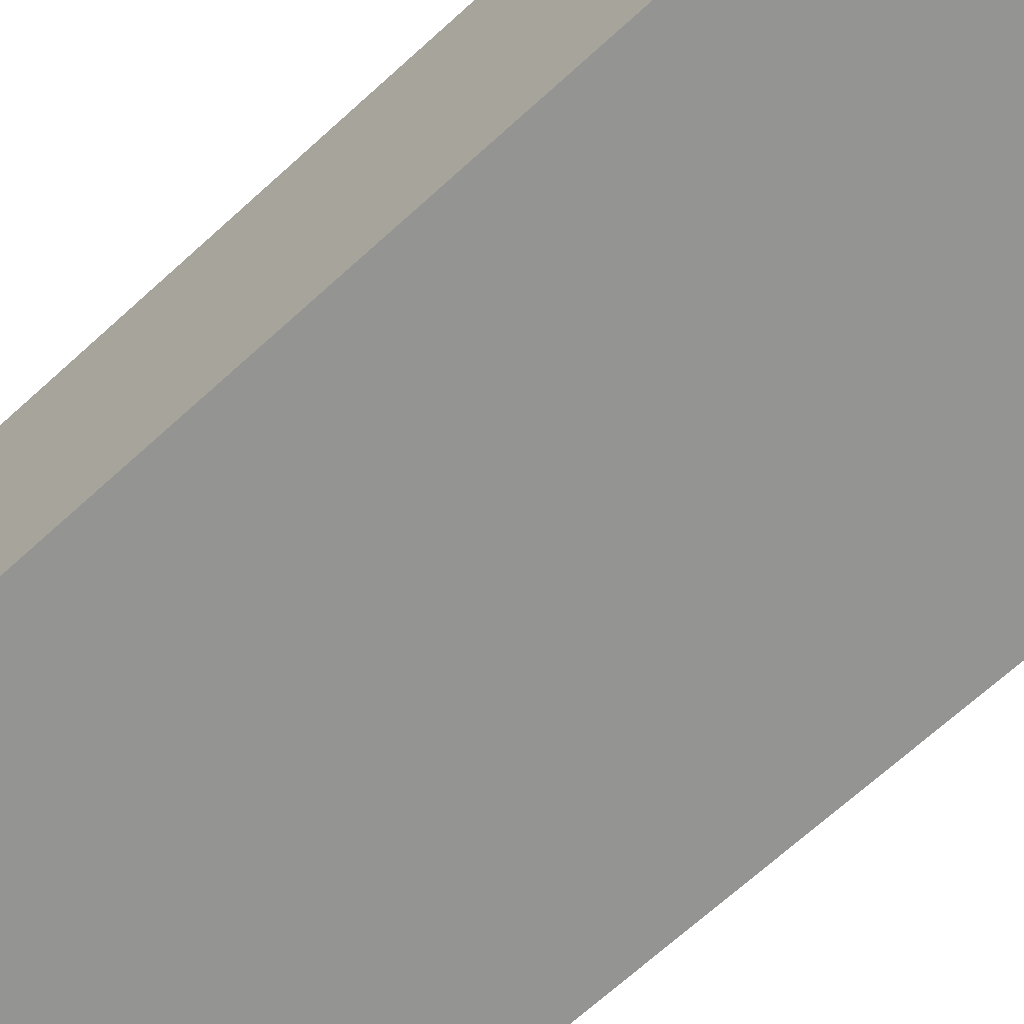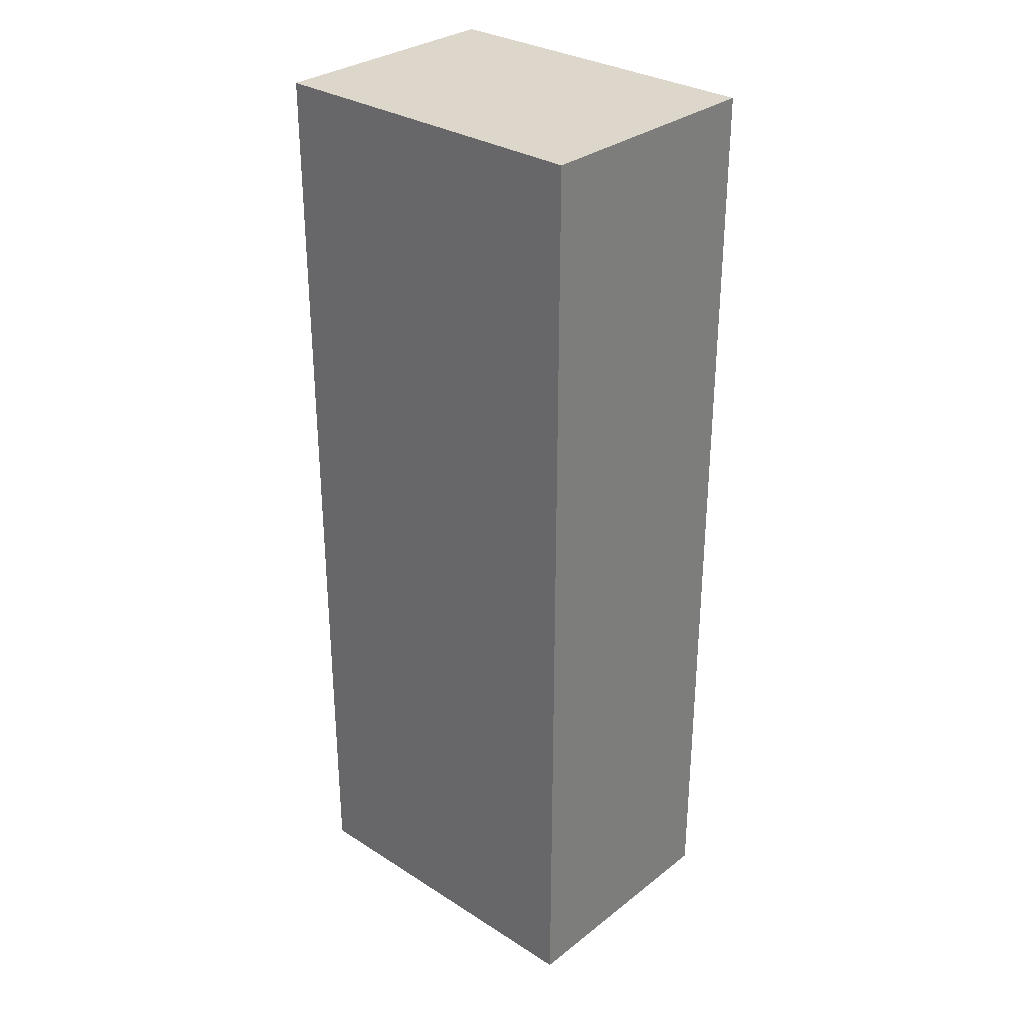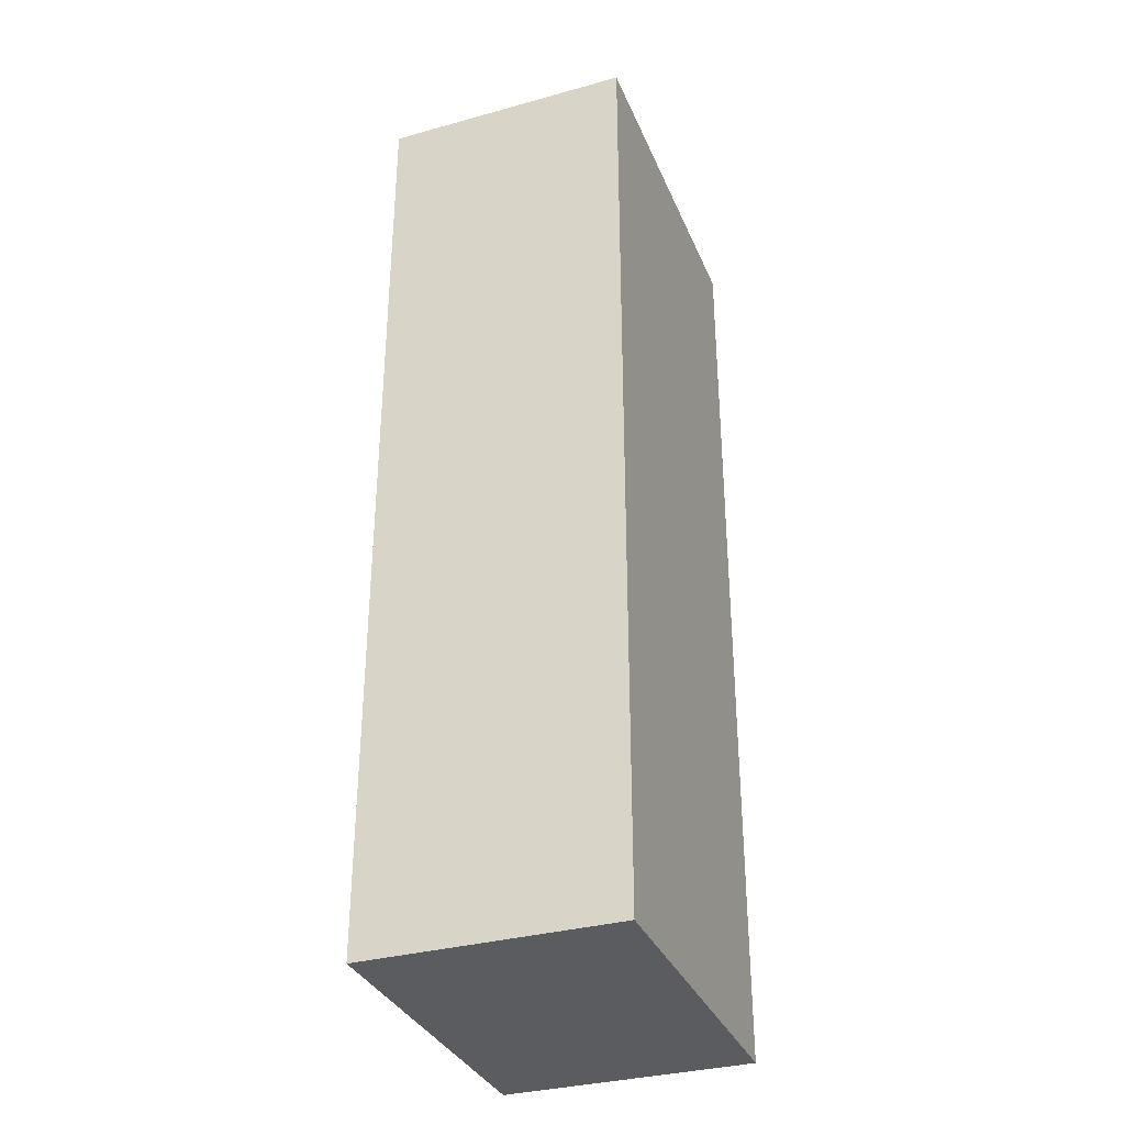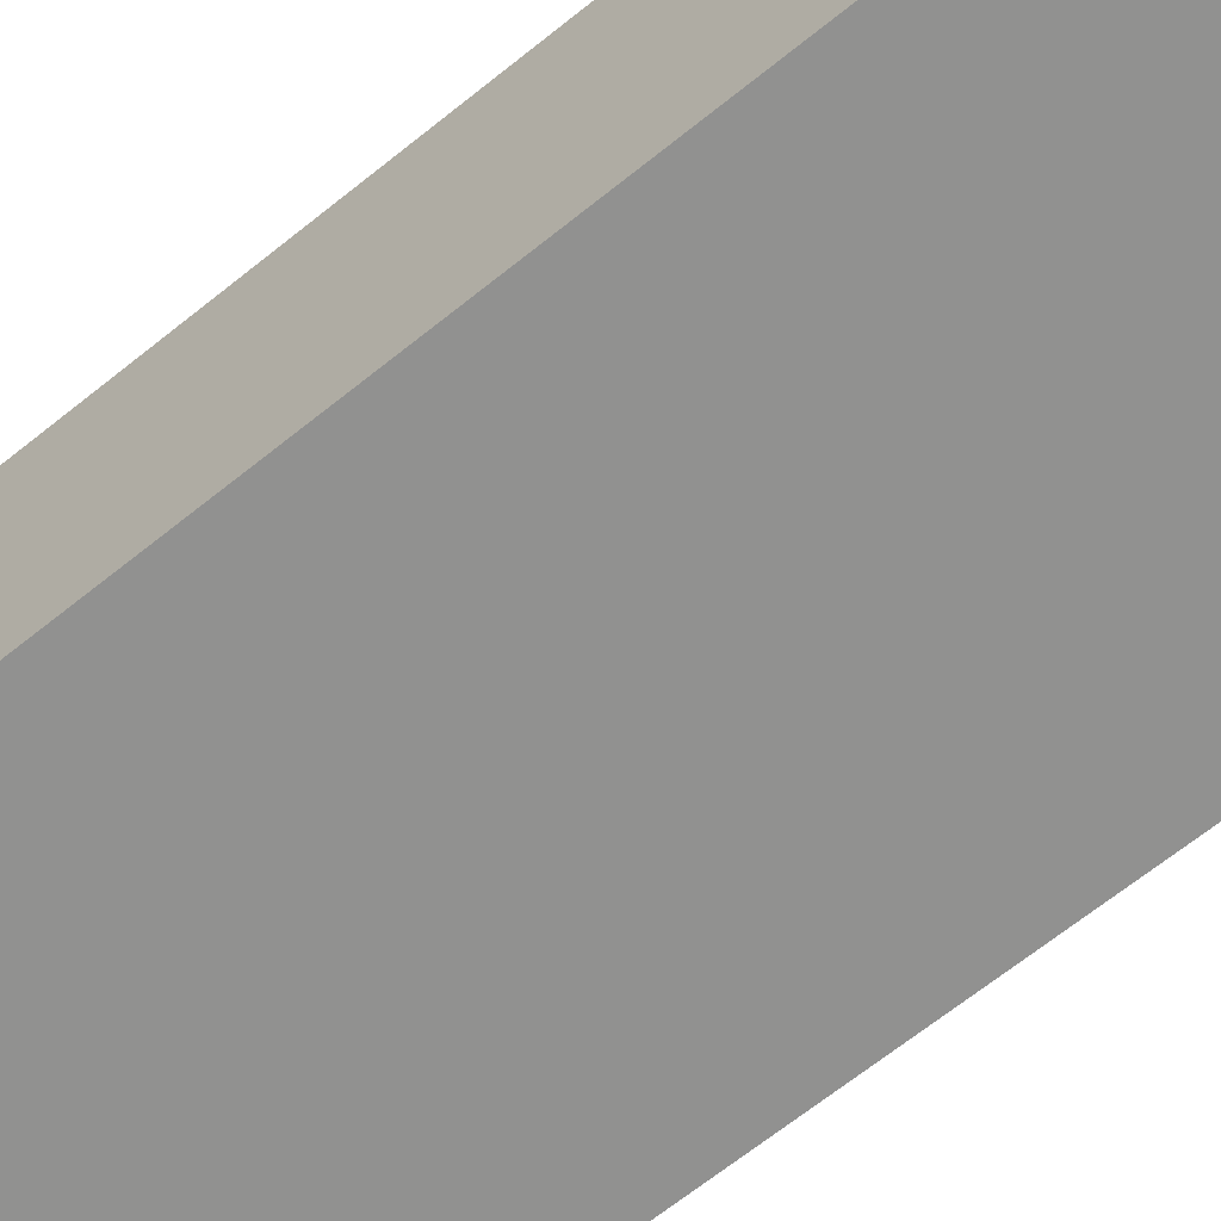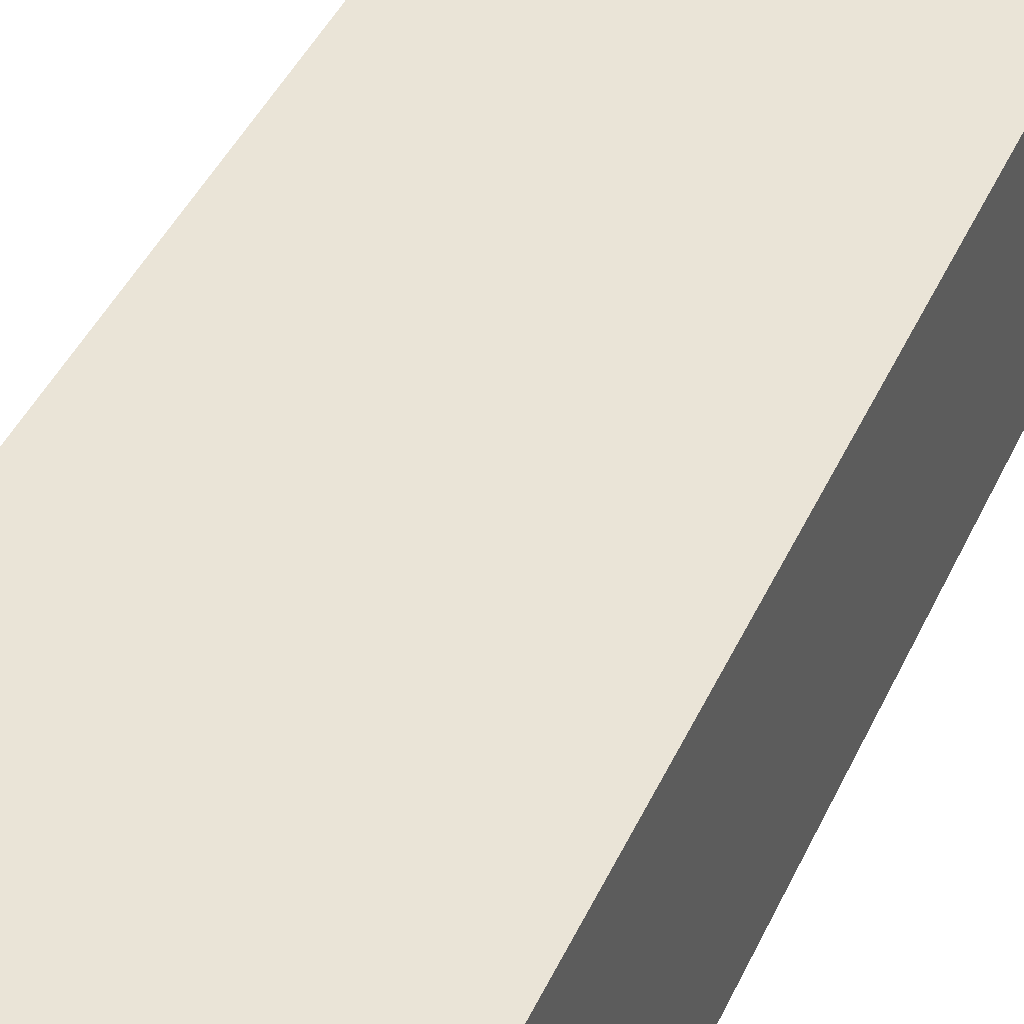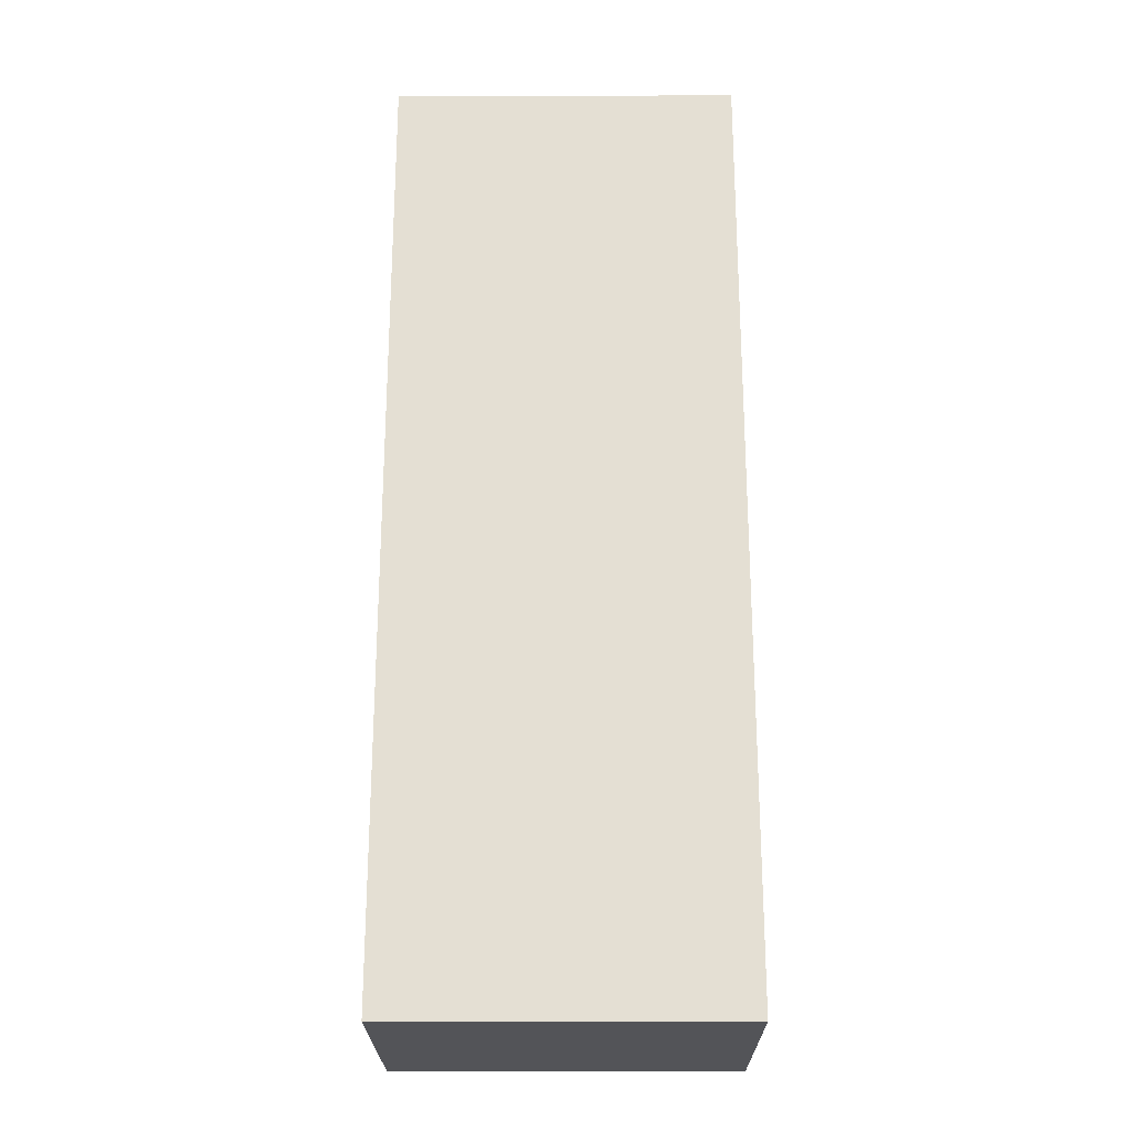
<metadata>
{"format":"obj","ext":"obj","renderer":"f3d","projection":"perspective","resolution":1024,"background":"white","views":[{"elev":-67.0,"azim":-47.3,"up":"+Z"},{"elev":30.8,"azim":-137.7,"up":"+Y"},{"elev":-33.8,"azim":-69.4,"up":"+Y"},{"elev":-66.0,"azim":129.1,"up":"+Z"},{"elev":43.6,"azim":23.6,"up":"+Z"},{"elev":-23.5,"azim":-179.7,"up":"+Y"}]}
</metadata>
<code>
g pb_Mesh870460
v 1.661e-06 0 -21
v -5.739 0 -21
v 1.661e-06 15.85 -21
v -5.739 15.85 -21
v -5.739 0 -21
v -5.739 0 -25.17
v -5.739 15.85 -21
v -5.739 15.85 -25.17
v -5.739 0 -25.17
v -0 0 -25.17
v -5.739 15.85 -25.17
v 1.164e-06 15.85 -25.17
v -0 0 -25.17
v 1.661e-06 0 -21
v 1.164e-06 15.85 -25.17
v 1.661e-06 15.85 -21
v 1.661e-06 15.85 -21
v -5.739 15.85 -21
v 1.164e-06 15.85 -25.17
v -5.739 15.85 -25.17
v -0 0 -25.17
v -5.739 0 -25.17
v 1.661e-06 0 -21
v -5.739 0 -21
g pb_Mesh870460_0
f 3 2 1
f 3 4 2
f 7 6 5
f 7 8 6
f 11 10 9
f 11 12 10
f 15 14 13
f 15 16 14
f 19 18 17
f 19 20 18
f 23 22 21
f 23 24 22

</code>
